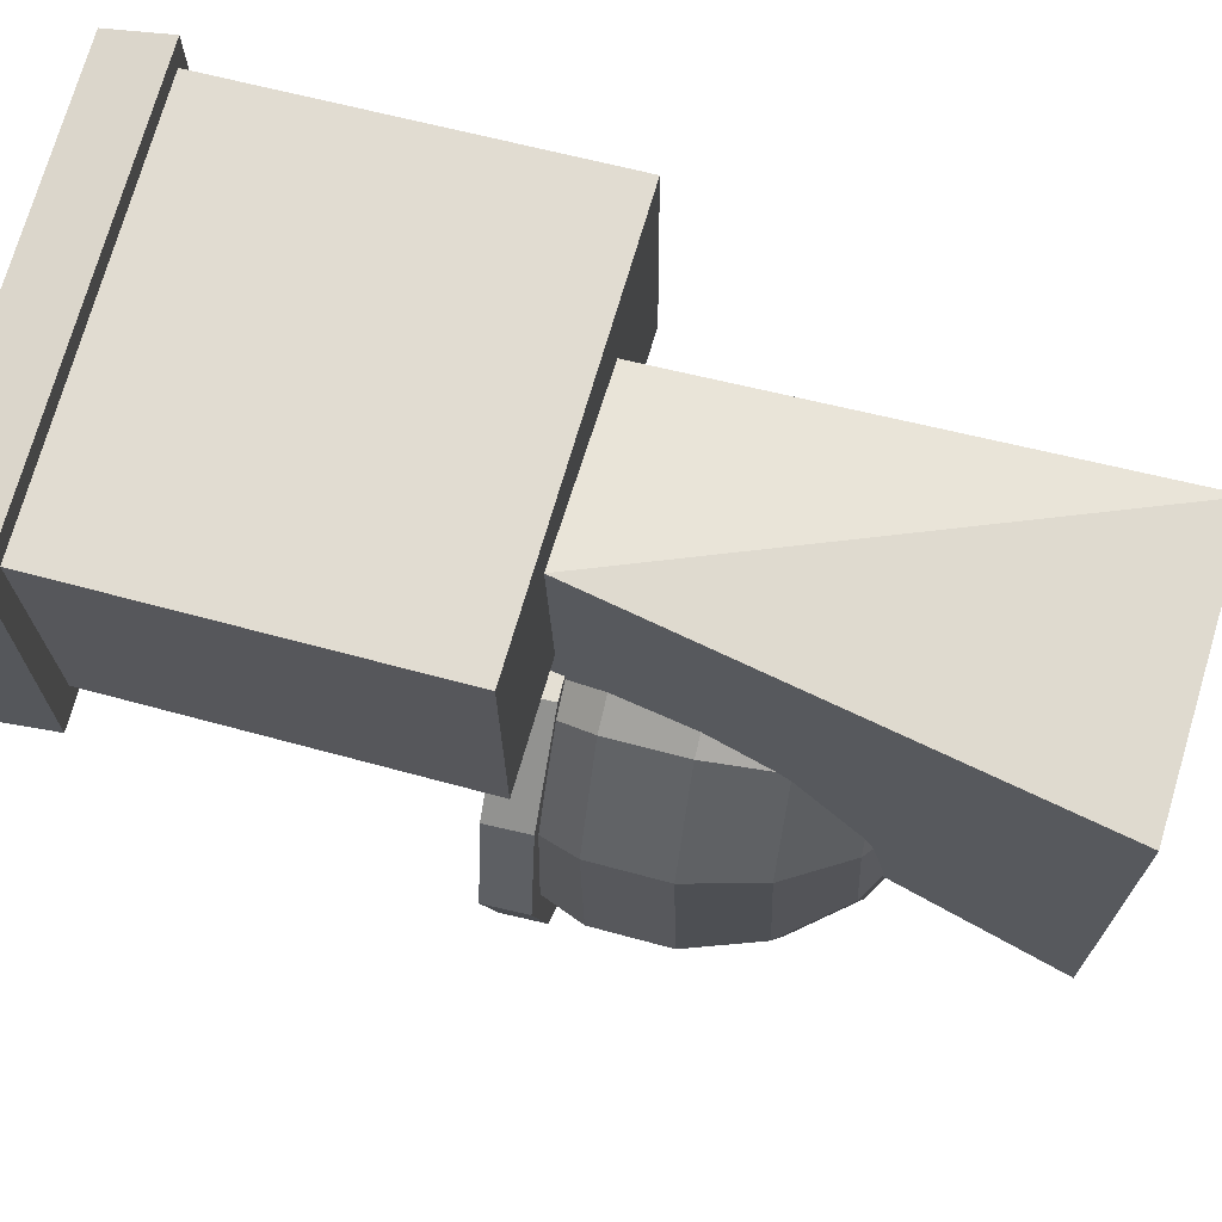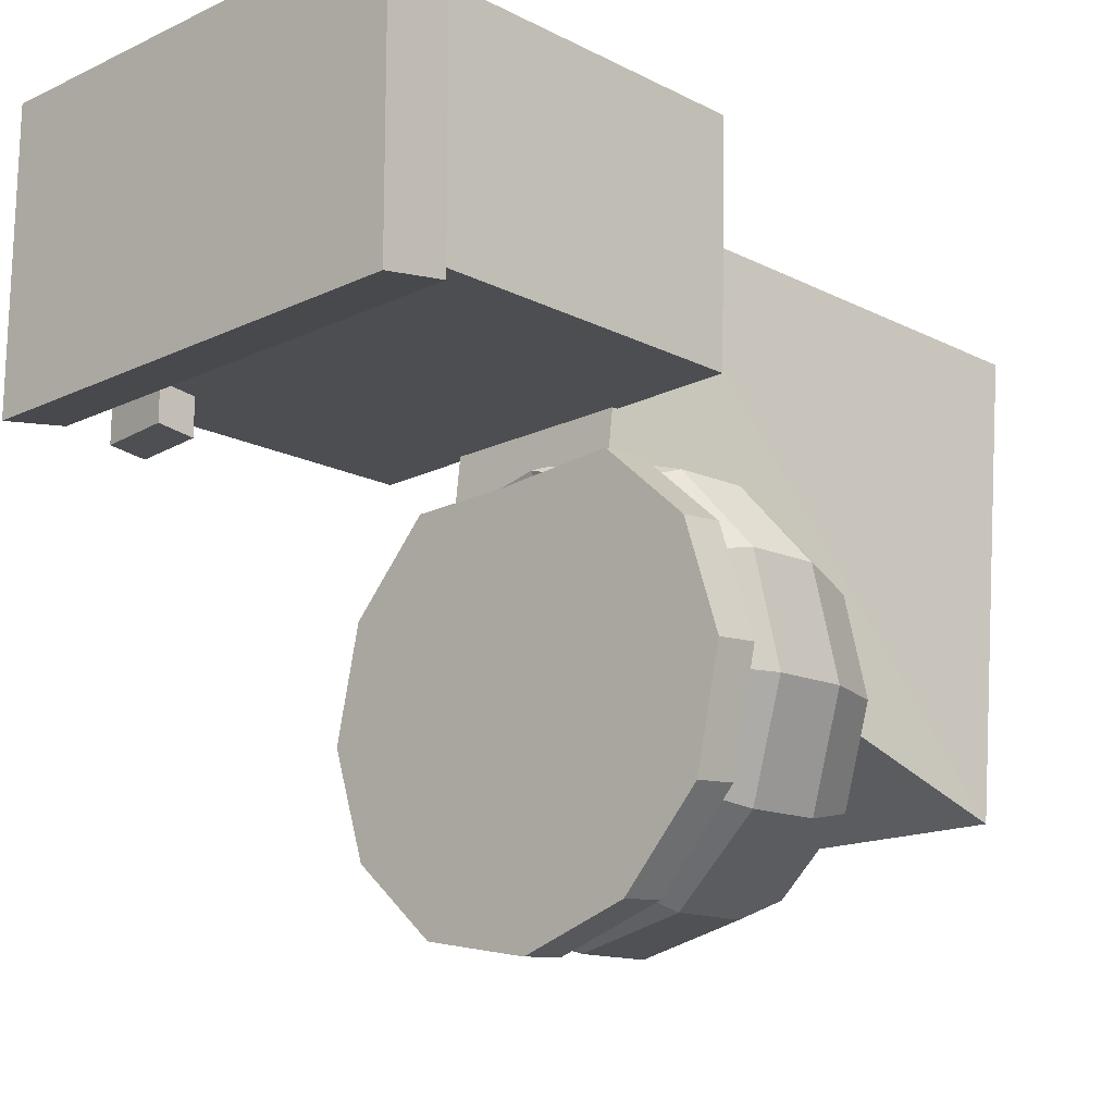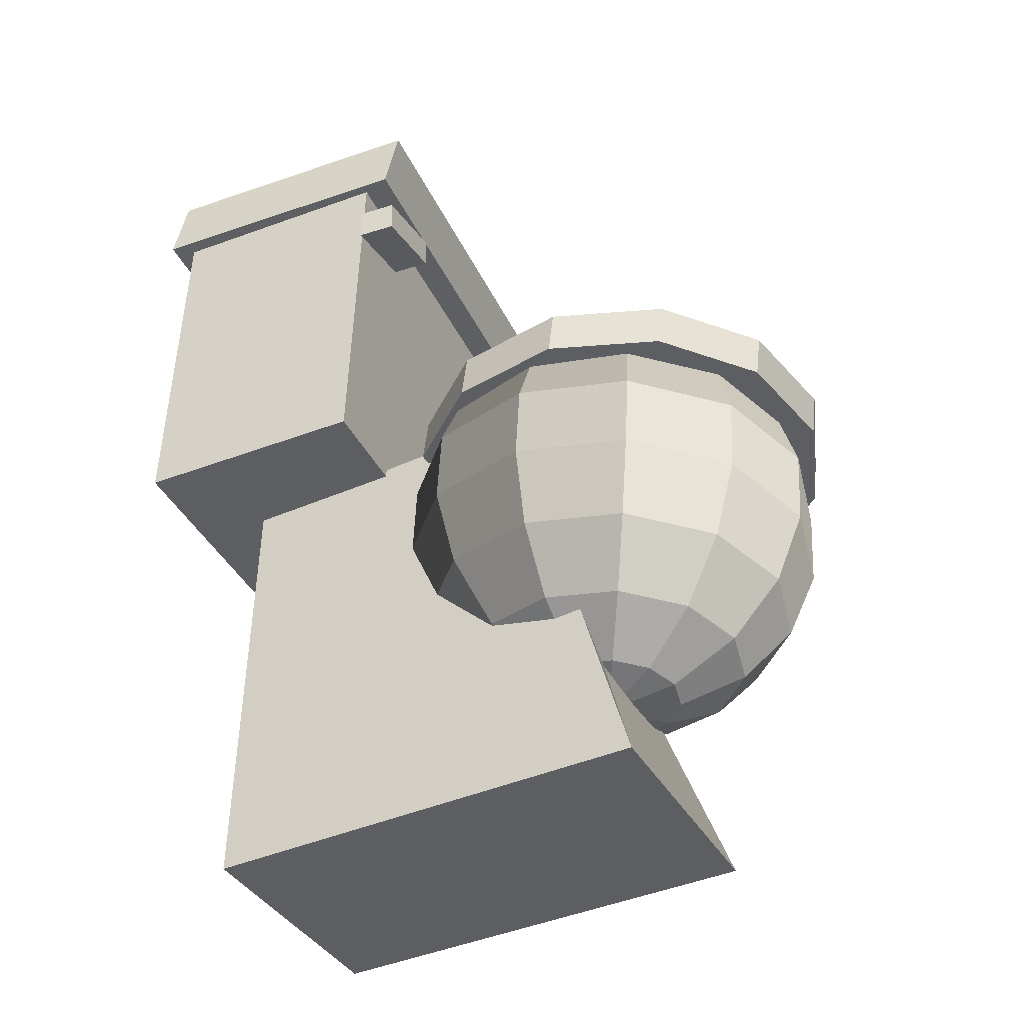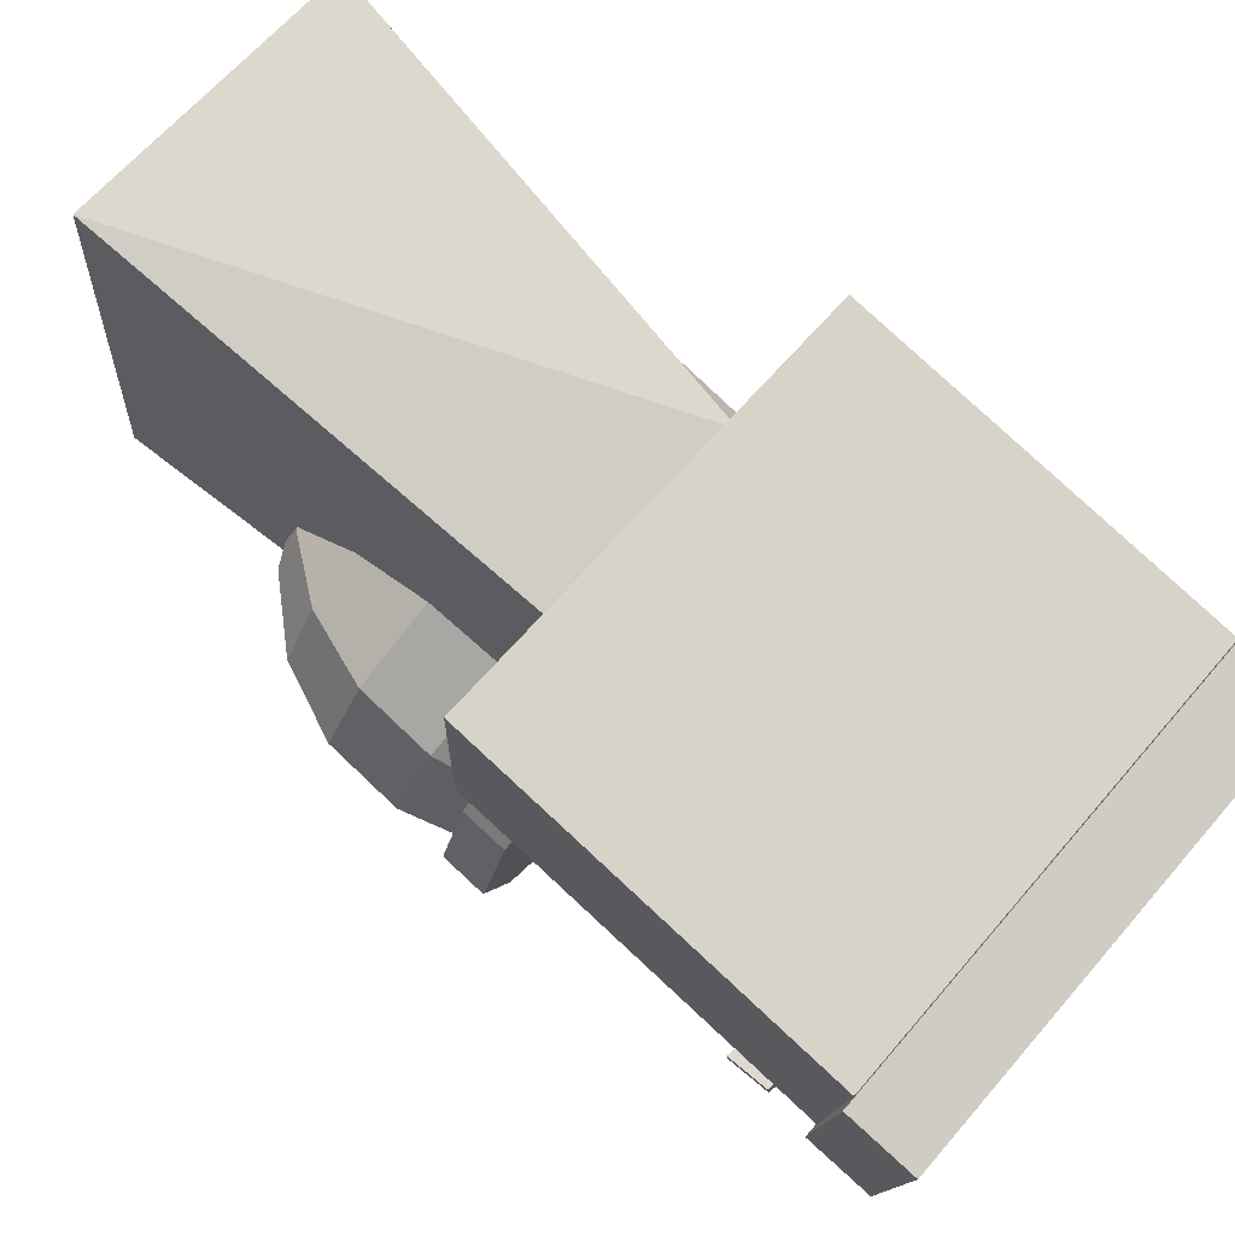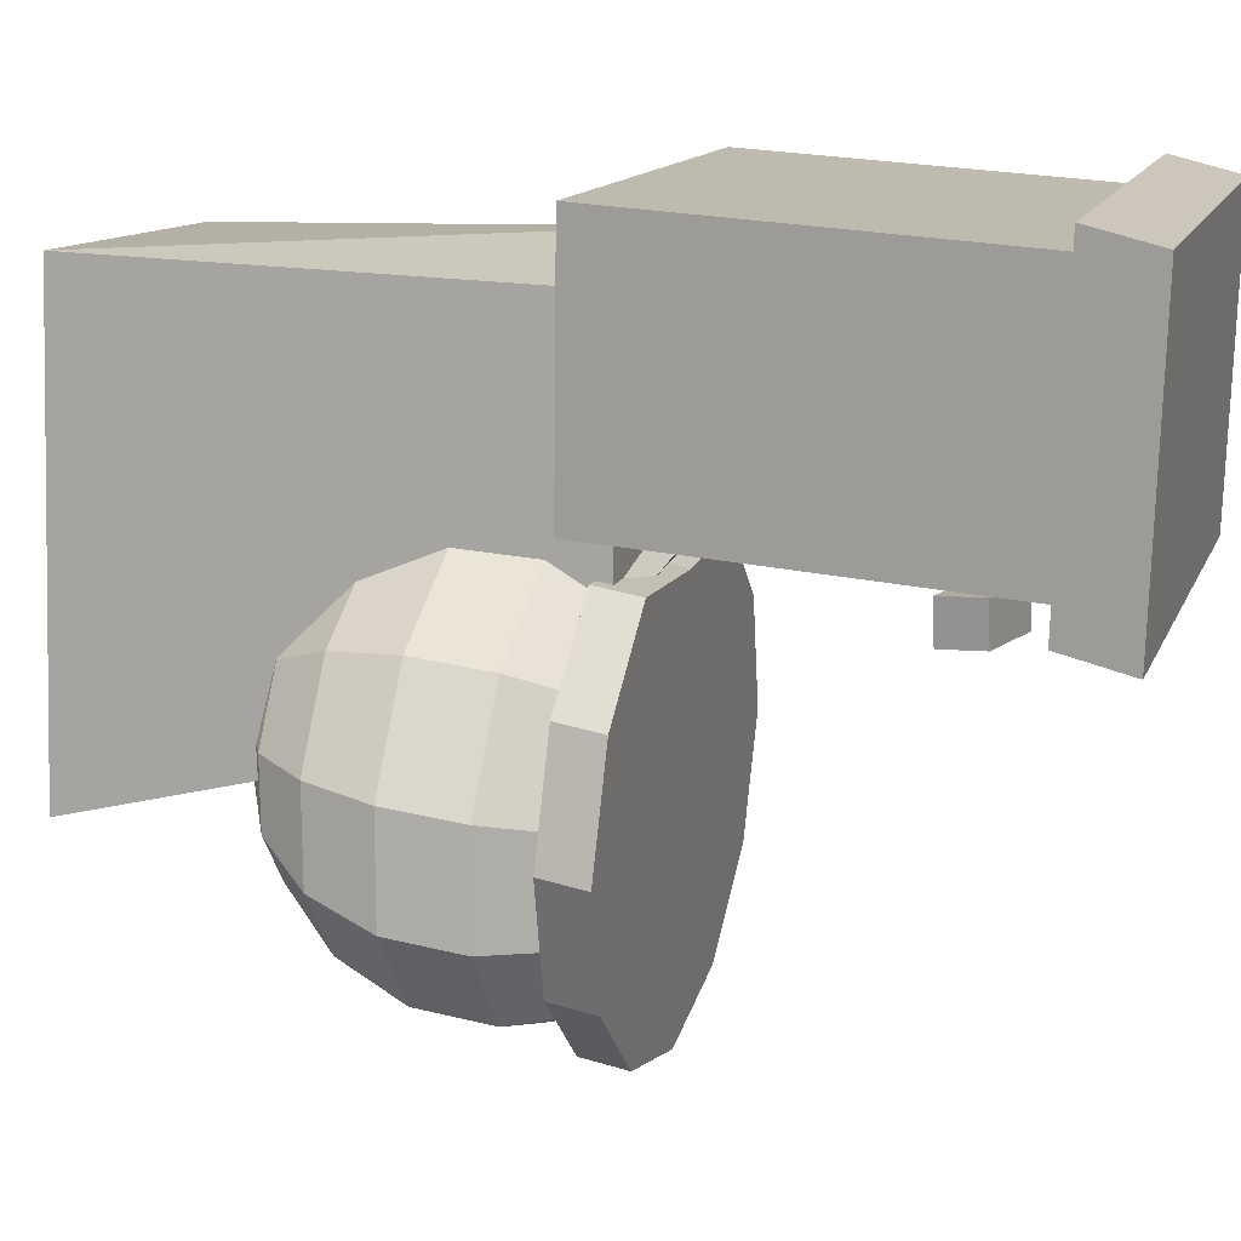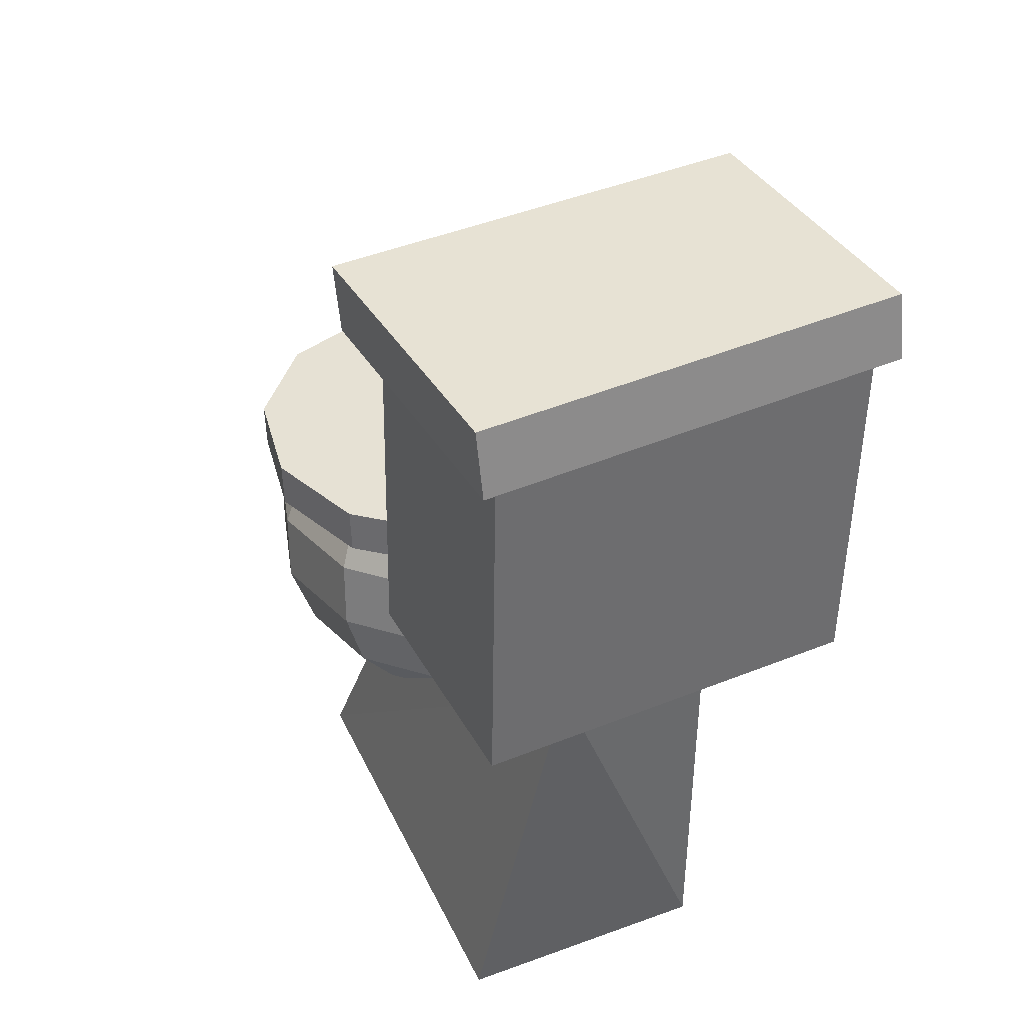
<metadata>
{"format":"obj","ext":"obj","renderer":"f3d","projection":"perspective","resolution":1024,"background":"white","views":[{"elev":67.3,"azim":-76.4,"up":"+Z"},{"elev":-19.8,"azim":-138.7,"up":"+Z"},{"elev":-41.5,"azim":112.8,"up":"+Y"},{"elev":76.7,"azim":130.2,"up":"+Z"},{"elev":15.8,"azim":106.7,"up":"+Z"},{"elev":41.4,"azim":-29.1,"up":"+Y"}]}
</metadata>
<code>
v 0.0906 -0.05015 0.0346
v 0.08666 -0.04997 0.1586
v 0.09559 0.1596 0.1489
v 0.09954 0.1594 0.02482
v -0.1192 -0.04143 0.02985
v -0.1102 0.1682 0.02006
v -0.1142 0.1683 0.1441
v -0.1231 -0.04125 0.1539
v 0.1037 0.1358 0.01085
v 0.1021 0.1389 0.161
v 0.1026 0.1723 0.1532
v 0.1042 0.1693 0.003065
v -0.1263 0.1387 0.007005
v -0.1258 0.1721 -0.0007761
v -0.1274 0.1752 0.1494
v -0.1279 0.1417 0.1572
v -0.006429 -0.02394 0.0004352
v 0.04773 -0.02727 0.0023
v 0.04692 -0.05039 0.005475
v -0.007245 -0.04706 0.00361
v 0.08917 -0.02982 -0.04036
v 0.08836 -0.05294 -0.03718
v 0.1037 -0.03214 -0.09804
v 0.1029 -0.05526 -0.09486
v 0.08745 -0.03362 -0.1553
v 0.08663 -0.05674 -0.1521
v 0.04474 -0.03385 -0.1968
v 0.04393 -0.05697 -0.1936
v -0.01296 -0.03278 -0.2113
v -0.01378 -0.0559 -0.2082
v -0.0702 -0.03069 -0.1951
v -0.07102 -0.05381 -0.192
v -0.1116 -0.02814 -0.1525
v -0.1125 -0.05126 -0.1493
v -0.1262 -0.02581 -0.09479
v -0.127 -0.04894 -0.09162
v -0.1099 -0.02434 -0.03755
v -0.1107 -0.04746 -0.03437
v -0.06721 -0.0241 0.003924
v -0.06803 -0.04723 0.007098
v -0.01316 -0.03479 -0.09597
v -0.02773 -0.03548 -0.06856
v -0.04029 -0.03932 -0.08214
v -0.01052 -0.03268 -0.06036
v 0.009533 -0.03396 -0.06367
v 0.02058 -0.03695 -0.07533
v 0.02485 -0.03949 -0.0946
v 0.02537 -0.03789 -0.1196
v 0.01241 -0.03845 -0.1353
v -0.0001157 -0.03874 -0.1356
v -0.02016 -0.03747 -0.1323
v -0.03805 -0.03723 -0.1199
v -0.04513 -0.03539 -0.1009
v -0.04527 -0.04424 -0.04001
v -0.06964 -0.0453 -0.06949
v -0.01477 -0.04973 -0.02449
v 0.02291 -0.05213 -0.03072
v 0.04423 -0.05148 -0.05353
v 0.05754 -0.05494 -0.08923
v 0.05576 -0.06048 -0.1323
v 0.0314 -0.06154 -0.1618
v 0.002118 -0.06147 -0.1684
v -0.03556 -0.05907 -0.1622
v -0.06722 -0.05725 -0.1384
v -0.08053 -0.05379 -0.1027
v -0.06687 -0.02925 -0.01038
v -0.0997 -0.03067 -0.0501
v -0.01861 -0.03029 0.007722
v 0.03215 -0.03353 -0.0006597
v 0.07182 -0.03808 -0.03327
v 0.08976 -0.04274 -0.08138
v 0.08116 -0.04625 -0.1321
v 0.04833 -0.04768 -0.1718
v 7.321e-05 -0.04663 -0.1899
v -0.05069 -0.0434 -0.1815
v -0.09036 -0.03884 -0.1489
v -0.1083 -0.03418 -0.1008
v -0.07667 -0.06535 0.003606
v -0.114 -0.06697 -0.04157
v -0.02179 -0.06654 0.02419
v 0.03594 -0.07022 0.01465
v 0.08104 -0.0754 -0.02243
v 0.1014 -0.0807 -0.07714
v 0.09166 -0.08469 -0.1348
v 0.05433 -0.08631 -0.18
v -0.0005459 -0.08512 -0.2006
v -0.05827 -0.08144 -0.191
v -0.1034 -0.07626 -0.1539
v -0.1238 -0.07097 -0.09923
v -0.07869 -0.1051 0.006703
v -0.116 -0.1067 -0.03847
v -0.02381 -0.1063 0.02728
v 0.03391 -0.11 0.01775
v 0.07902 -0.1152 -0.01934
v 0.09942 -0.1205 -0.07404
v 0.08964 -0.1245 -0.1317
v 0.05231 -0.1261 -0.1769
v -0.002568 -0.1249 -0.1975
v -0.0603 -0.1212 -0.1879
v -0.1054 -0.116 -0.1508
v -0.1258 -0.1107 -0.09614
v -0.07269 -0.1438 -0.001458
v -0.1055 -0.1452 -0.04118
v -0.02443 -0.1448 0.01664
v 0.02633 -0.148 0.008257
v 0.066 -0.1526 -0.02436
v 0.08393 -0.1572 -0.07246
v 0.07534 -0.1608 -0.1232
v 0.04251 -0.1622 -0.1629
v -0.00575 -0.1611 -0.181
v -0.05651 -0.1579 -0.1726
v -0.09618 -0.1533 -0.14
v -0.1141 -0.1487 -0.09189
v -0.0594 -0.1766 -0.01989
v -0.08376 -0.1776 -0.04938
v -0.02357 -0.1774 -0.006461
v 0.0141 -0.1798 -0.01268
v 0.04354 -0.1832 -0.03689
v 0.05686 -0.1866 -0.07259
v 0.05048 -0.1892 -0.1102
v 0.02611 -0.1903 -0.1397
v -0.009707 -0.1895 -0.1532
v -0.04739 -0.1871 -0.1469
v -0.07683 -0.1837 -0.1227
v -0.09014 -0.1803 -0.08702
v -0.0404 -0.1997 -0.04638
v -0.05337 -0.2002 -0.06207
v -0.02134 -0.2001 -0.03923
v -0.001293 -0.2014 -0.04254
v 0.01437 -0.2032 -0.05542
v 0.02146 -0.205 -0.07442
v 0.01806 -0.2064 -0.09445
v 0.005097 -0.207 -0.1101
v -0.01396 -0.2065 -0.1173
v -0.03401 -0.2053 -0.114
v -0.04968 -0.2035 -0.1011
v -0.05676 -0.2016 -0.08209
v -0.018 -0.2102 -0.07772
v 0.04816 -0.2858 -0.113
v 0.02764 -0.2857 0.1214
v 0.03026 -0.04536 0.1175
v -0.09136 -0.277 -0.1204
v -0.06573 -0.04357 0.1284
v -0.1119 -0.2769 0.114
v 0.04483 -0.04112 -0.04824
v -0.05116 -0.03933 -0.03732
v 0.09959 0.09451 0.006603
v 0.1008 0.09373 0.02655
v 0.1006 0.1137 0.02734
v 0.0994 0.1145 0.00739
v 0.05804 0.1026 0.003253
v 0.05784 0.1226 0.00404
v 0.05906 0.1218 0.02399
v 0.05926 0.1018 0.0232
f 4 3 2 1
f 8 7 6 5
f 2 8 5 1
f 6 7 3 4
f 5 6 4 1
f 3 7 8 2
f 12 11 10 9
f 16 15 14 13
f 10 16 13 9
f 14 15 11 12
f 13 14 12 9
f 11 15 16 10
f 20 19 18 17
f 19 22 21 18
f 22 24 23 21
f 24 26 25 23
f 26 28 27 25
f 28 30 29 27
f 30 32 31 29
f 32 34 33 31
f 34 36 35 33
f 36 38 37 35
f 38 40 39 37
f 40 20 17 39
f 37 39 17
f 22 19 20
f 35 37 17
f 33 35 17
f 31 33 17
f 29 31 17
f 27 29 17
f 25 27 17
f 23 25 17
f 21 23 17
f 18 21 17
f 24 22 20
f 26 24 20
f 28 26 20
f 30 28 20
f 32 30 20
f 34 32 20
f 36 34 20
f 38 36 20
f 40 38 20
f 43 42 41
f 42 44 41
f 44 45 41
f 45 46 41
f 46 47 41
f 47 48 41
f 48 49 41
f 49 50 41
f 50 51 41
f 51 52 41
f 52 53 41
f 53 43 41
f 55 54 43
f 54 56 44
f 56 57 45 44
f 57 58 46
f 58 59 46
f 59 60 47
f 60 61 49 48
f 61 62 50
f 62 63 51 50
f 63 64 52
f 64 65 53 52
f 65 55 43
f 67 66 54 55
f 66 68 56
f 68 69 57 56
f 69 70 58
f 70 71 59 58
f 71 72 59
f 72 73 61 60
f 73 74 62
f 74 75 63 62
f 75 76 64
f 76 77 65 64
f 77 67 55
f 79 78 66 67
f 78 80 68 66
f 80 81 69 68
f 81 82 70 69
f 82 83 71 70
f 83 84 72 71
f 84 85 73 72
f 85 86 74 73
f 86 87 75 74
f 87 88 76 75
f 88 89 77 76
f 89 79 67 77
f 91 90 78 79
f 90 92 80 78
f 92 93 81 80
f 93 94 82 81
f 94 95 83 82
f 95 96 84 83
f 96 97 85 84
f 97 98 86 85
f 98 99 87 86
f 99 100 88 87
f 100 101 89 88
f 101 91 79 89
f 103 102 90 91
f 102 104 92 90
f 104 105 93 92
f 105 106 94 93
f 106 107 95 94
f 107 108 96 95
f 108 109 97 96
f 109 110 98 97
f 110 111 99 98
f 111 112 100 99
f 112 113 101 100
f 113 103 91 101
f 115 114 102 103
f 114 116 104 102
f 116 117 105 104
f 117 118 106 105
f 118 119 107 106
f 119 120 108 107
f 120 121 109 108
f 121 122 110 109
f 122 123 111 110
f 123 124 112 111
f 124 125 113 112
f 125 115 103 113
f 127 126 114 115
f 126 128 116 114
f 128 129 117 116
f 129 130 118 117
f 130 131 119 118
f 131 132 120 119
f 132 133 121 120
f 133 134 122 121
f 134 135 123 122
f 135 136 124 123
f 136 137 125 124
f 137 127 115 125
f 138 126 127
f 138 128 126
f 138 129 128
f 138 130 129
f 138 131 130
f 138 132 131
f 138 133 132
f 138 134 133
f 138 135 134
f 138 136 135
f 138 137 136
f 138 127 137
f 60 48 47
f 50 49 61
f 62 61 73
f 72 60 59
f 52 51 63
f 64 63 75
f 43 53 65
f 55 65 77
f 44 42 54
f 56 54 66
f 46 45 57
f 58 57 69
f 54 42 43
f 59 47 46
f 141 140 139
f 144 143 142
f 140 144 142 139
f 146 143 141 145
f 142 146 139
f 143 144 140
f 139 145 141
f 143 146 142
f 146 145 139
f 140 141 143
f 150 149 148 147
f 154 153 152 151
f 148 154 151 147
f 152 153 149 150
f 151 152 150 147
f 149 153 154 148

</code>
